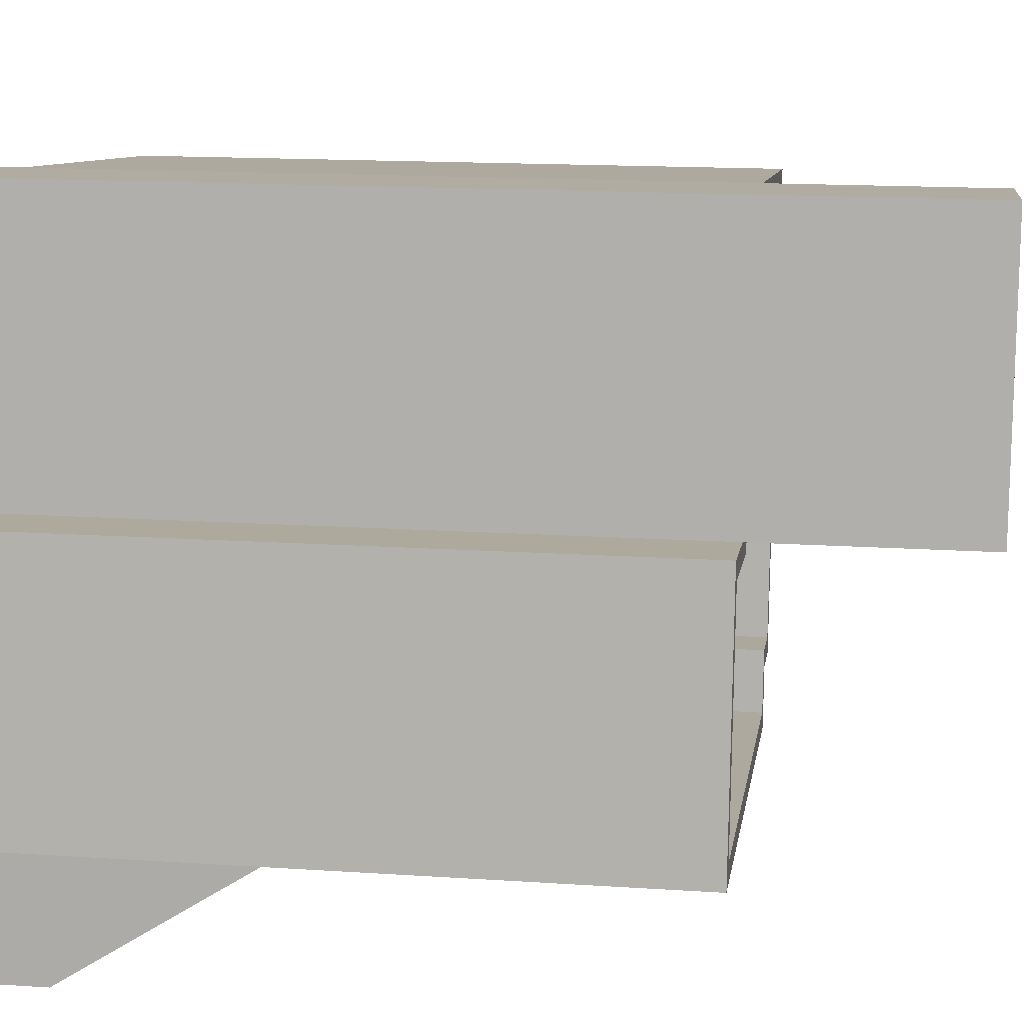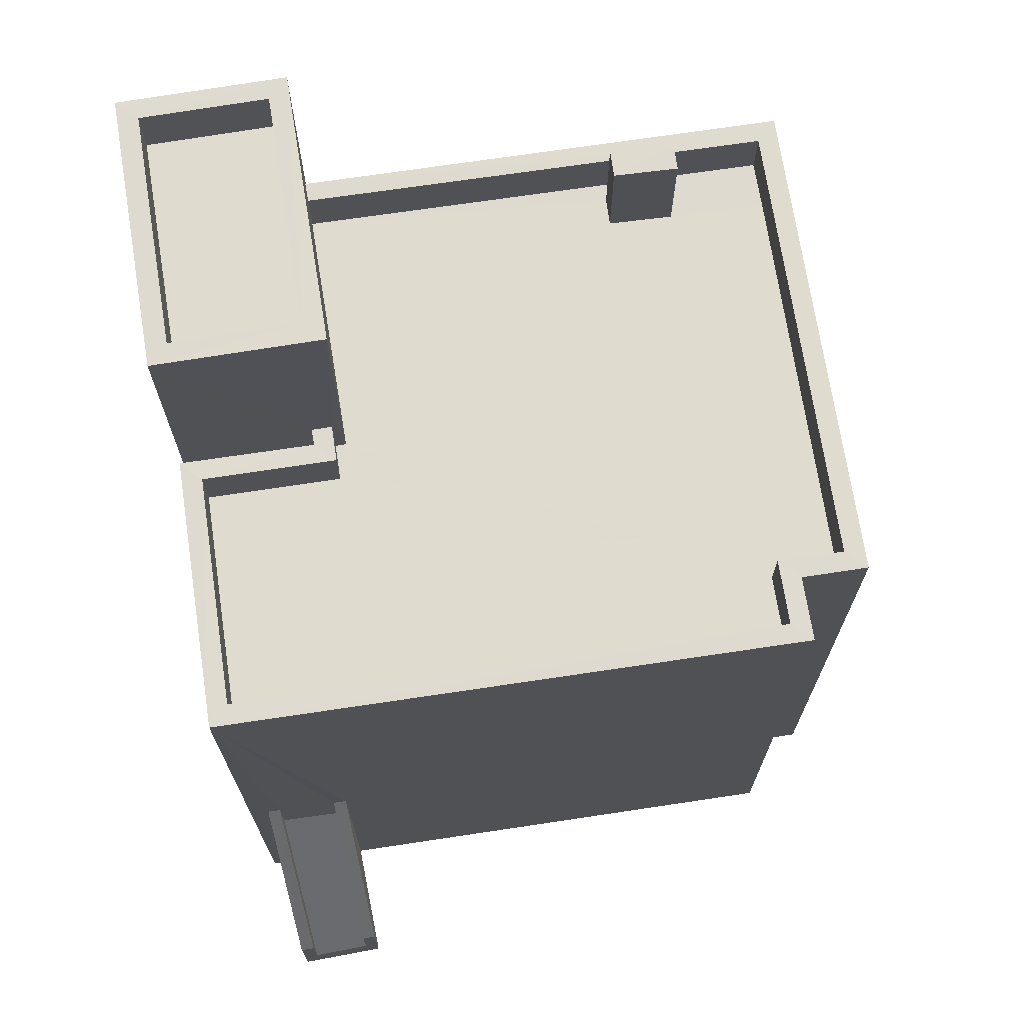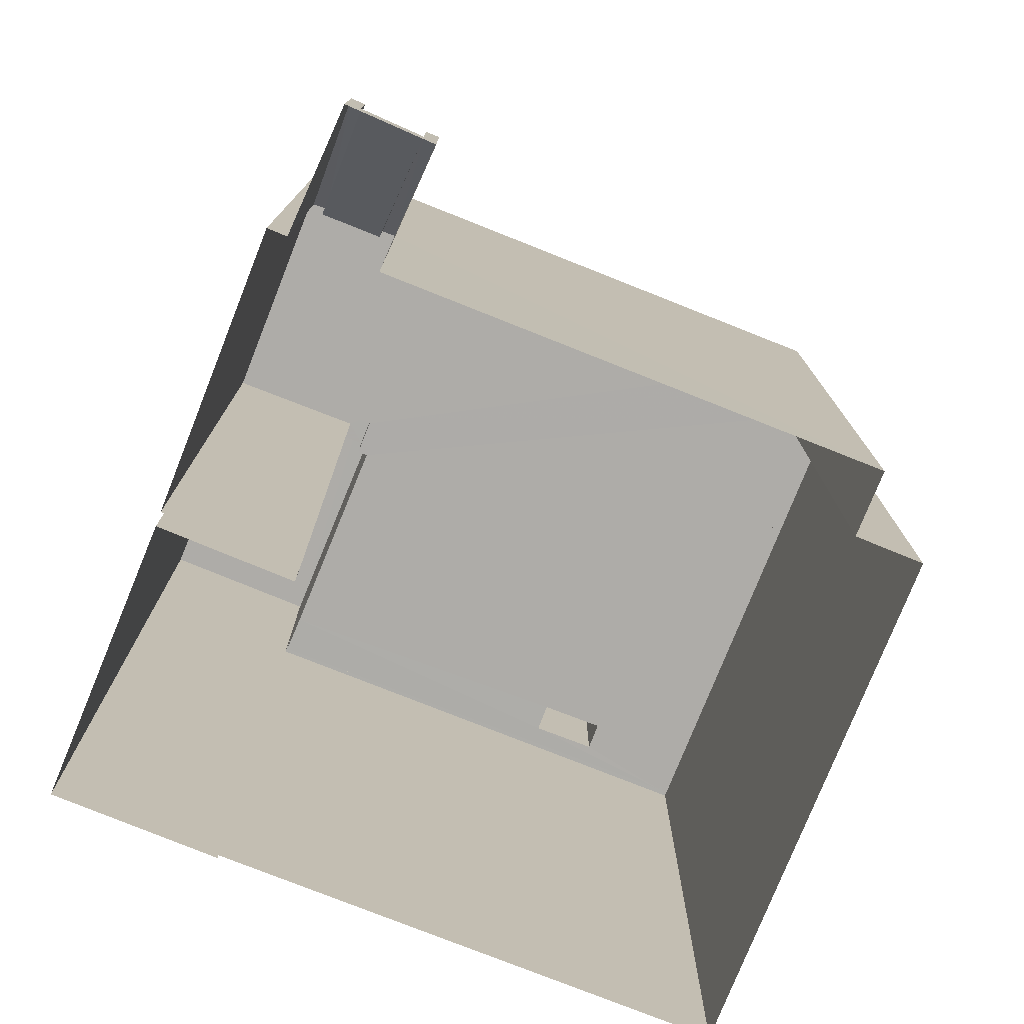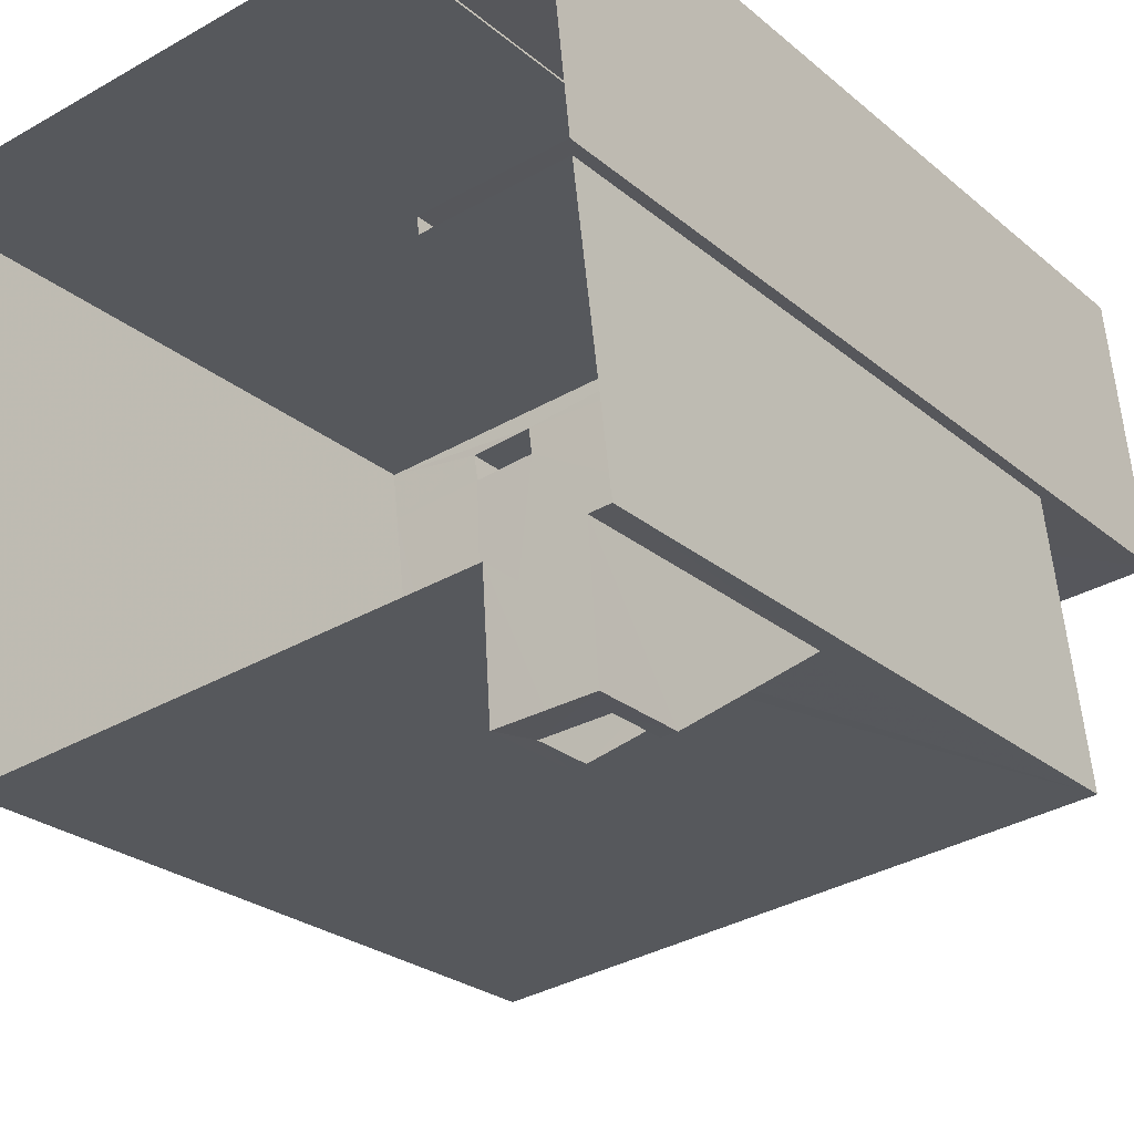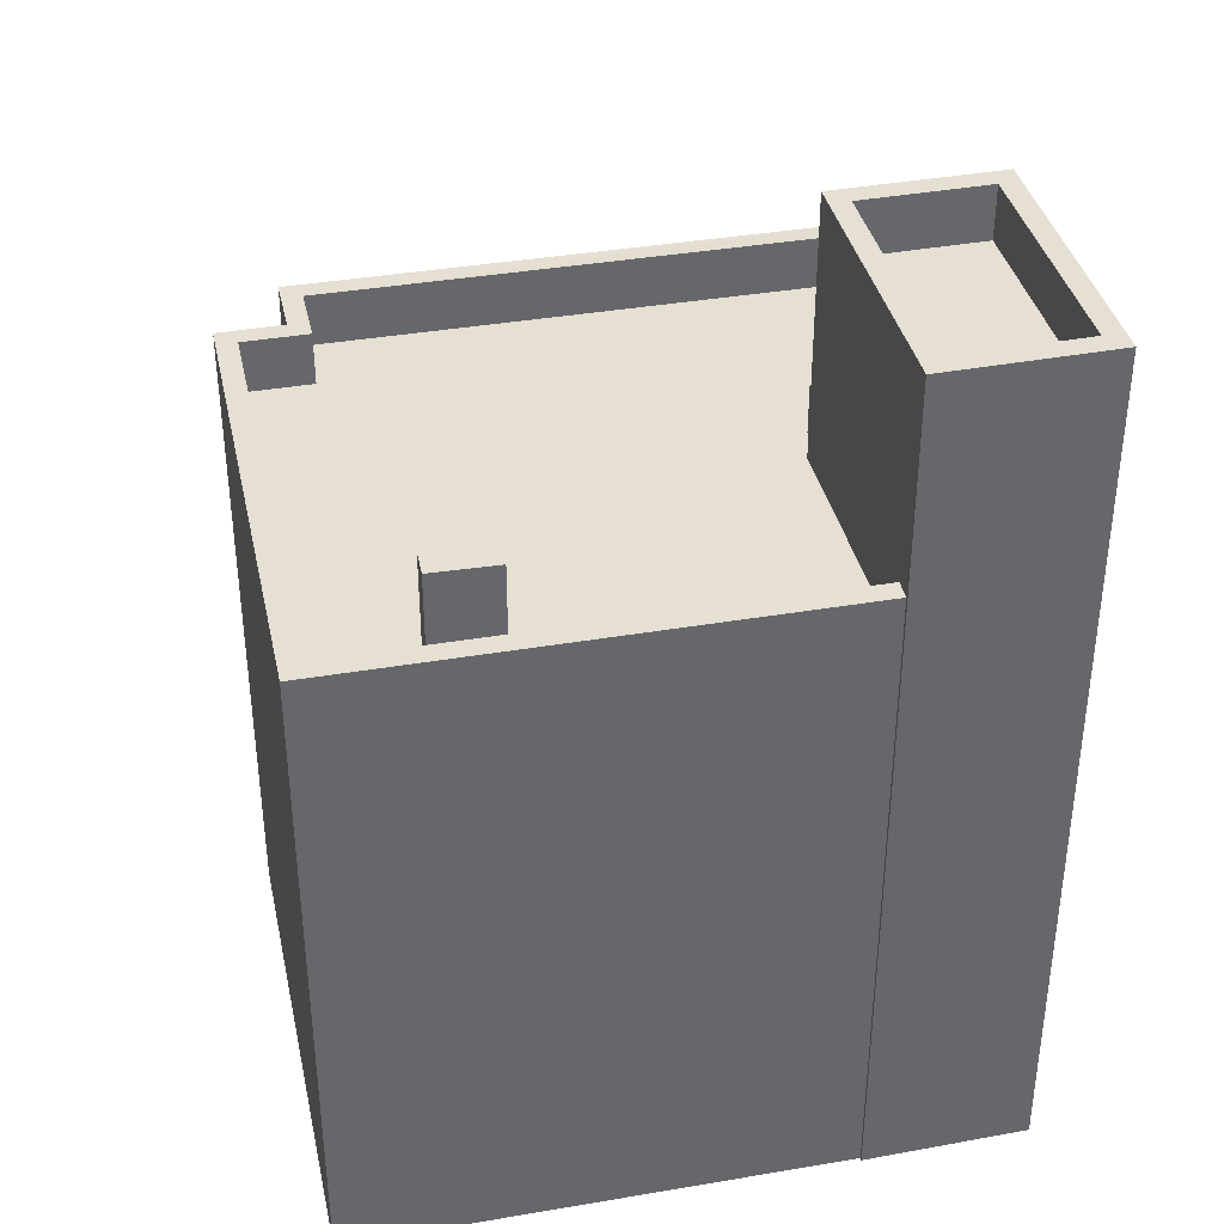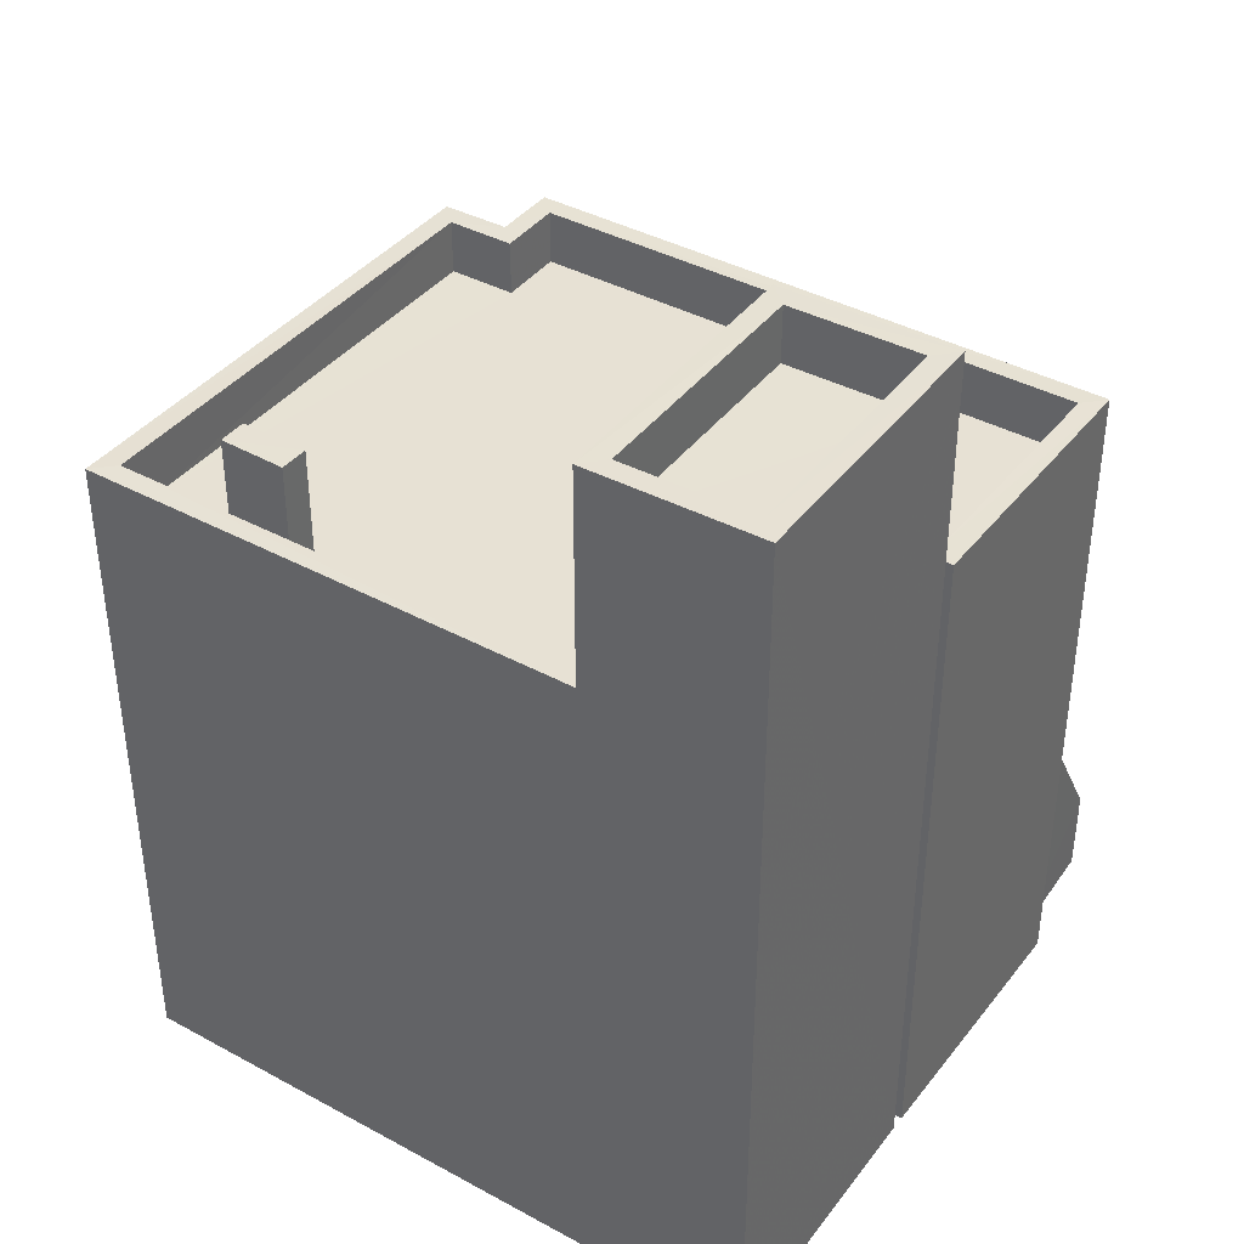
<metadata>
{"format":"obj","ext":"obj","renderer":"f3d","projection":"perspective","resolution":1024,"background":"white","views":[{"elev":15.5,"azim":-82.0,"up":"+Y"},{"elev":70.4,"azim":-15.2,"up":"+Z"},{"elev":-76.8,"azim":-28.3,"up":"+Z"},{"elev":-24.6,"azim":-143.6,"up":"+Y"},{"elev":38.3,"azim":161.2,"up":"+Z"},{"elev":39.6,"azim":-152.6,"up":"+Z"}]}
</metadata>
<code>
v -8.913e+04 -9.962e+04 8.093
v -8.913e+04 -9.963e+04 8.093
v -8.913e+04 -9.962e+04 8.093
v -8.912e+04 -9.962e+04 8.092
v -8.912e+04 -9.962e+04 8.093
v -8.913e+04 -9.963e+04 8.093
v -8.913e+04 -9.963e+04 8.093
v -8.913e+04 -9.962e+04 8.093
v -8.913e+04 -9.962e+04 8.092
v -8.913e+04 -9.962e+04 8.092
v -8.913e+04 -9.962e+04 8.093
v -8.913e+04 -9.962e+04 8.093
v -8.913e+04 -9.962e+04 8.093
v -8.913e+04 -9.962e+04 8.093
v -8.913e+04 -9.962e+04 8.093
v -8.913e+04 -9.962e+04 8.093
v -8.913e+04 -9.962e+04 11.4
v -8.913e+04 -9.963e+04 8.591
v -8.913e+04 -9.963e+04 8.589
v -8.913e+04 -9.962e+04 11.46
v -8.913e+04 -9.962e+04 21.14
v -8.913e+04 -9.962e+04 21.14
v -8.913e+04 -9.962e+04 21.14
v -8.913e+04 -9.962e+04 21.14
v -8.912e+04 -9.962e+04 17.18
v -8.913e+04 -9.962e+04 17.18
v -8.912e+04 -9.962e+04 17.18
v -8.913e+04 -9.962e+04 17.18
v -8.913e+04 -9.962e+04 17.18
v -8.913e+04 -9.962e+04 17.18
v -8.913e+04 -9.962e+04 17.18
v -8.913e+04 -9.962e+04 17.18
v -8.913e+04 -9.962e+04 20.34
v -8.913e+04 -9.962e+04 20.34
v -8.913e+04 -9.962e+04 20.34
v -8.913e+04 -9.962e+04 20.34
v -8.913e+04 -9.962e+04 18.79
v -8.913e+04 -9.962e+04 18.79
v -8.913e+04 -9.962e+04 18.79
v -8.913e+04 -9.962e+04 18.79
v -8.913e+04 -9.962e+04 21.14
v -8.913e+04 -9.962e+04 21.14
v -8.913e+04 -9.962e+04 21.14
v -8.913e+04 -9.962e+04 21.14
v -8.913e+04 -9.962e+04 12.26
v -8.913e+04 -9.963e+04 9.392
v -8.913e+04 -9.963e+04 9.391
v -8.913e+04 -9.962e+04 12.27
v -8.913e+04 -9.962e+04 12.19
v -8.913e+04 -9.963e+04 9.389
v -8.913e+04 -9.963e+04 9.389
v -8.913e+04 -9.962e+04 12.2
v -8.912e+04 -9.962e+04 17.98
v -8.912e+04 -9.962e+04 17.98
v -8.912e+04 -9.962e+04 17.98
v -8.912e+04 -9.962e+04 17.98
v -8.913e+04 -9.962e+04 17.98
v -8.913e+04 -9.962e+04 17.98
v -8.913e+04 -9.962e+04 17.98
v -8.913e+04 -9.963e+04 17.98
v -8.913e+04 -9.962e+04 17.98
v -8.913e+04 -9.962e+04 17.98
v -8.913e+04 -9.962e+04 17.98
v -8.913e+04 -9.962e+04 17.98
v -8.913e+04 -9.962e+04 17.98
v -8.913e+04 -9.962e+04 17.98
v -8.913e+04 -9.962e+04 17.98
v -8.913e+04 -9.962e+04 17.98
v -8.913e+04 -9.962e+04 17.98
v -8.913e+04 -9.962e+04 17.98
v -8.913e+04 -9.962e+04 17.18
v -8.913e+04 -9.962e+04 17.18
v -8.913e+04 -9.962e+04 17.18
v -8.913e+04 -9.962e+04 17.18
v -8.912e+04 -9.962e+04 17.18
v -8.913e+04 -9.962e+04 17.18
v -8.913e+04 -9.962e+04 17.18
v -8.913e+04 -9.962e+04 17.18
f 1 2 3
f 1 4 5
f 3 6 7
f 8 9 10
f 11 10 4
f 12 13 14
f 14 3 7
f 8 11 15
f 16 3 13
f 16 11 1
f 16 1 3
f 11 4 1
f 8 10 11
f 13 3 14
f 17 18 19
f 17 20 18
f 21 22 23
f 24 21 23
f 25 26 27
f 27 26 28
f 25 29 30
f 30 29 31
f 30 31 32
f 26 25 30
f 33 34 35
f 33 36 34
f 37 38 39
f 40 37 39
f 21 41 22
f 23 42 43
f 24 23 43
f 43 42 41
f 44 41 21
f 43 41 44
f 45 46 47
f 45 48 46
f 49 50 51
f 49 52 50
f 53 54 55
f 56 54 57
f 58 53 55
f 59 60 58
f 61 60 59
f 62 63 61
f 56 57 64
f 65 66 67
f 67 63 62
f 65 67 68
f 55 54 56
f 58 55 69
f 59 58 69
f 61 59 70
f 62 61 70
f 67 62 68
f 71 72 73
f 74 71 73
f 75 27 76
f 74 76 71
f 71 77 78
f 77 32 31
f 76 28 32
f 27 28 76
f 77 71 76
f 76 32 77
f 44 36 33
f 44 21 36
f 24 34 36
f 21 24 36
f 10 54 4
f 10 57 54
f 29 25 56
f 64 29 56
f 13 67 16
f 13 63 67
f 78 68 71
f 78 65 68
f 30 39 38
f 30 32 39
f 59 76 74
f 59 69 76
f 6 51 19
f 6 19 7
f 18 46 7
f 51 50 19
f 18 47 46
f 19 18 7
f 3 51 6
f 3 49 51
f 63 13 12
f 61 63 12
f 39 28 40
f 39 32 28
f 28 26 37
f 40 28 37
f 66 15 11
f 15 66 23
f 77 42 65
f 78 77 65
f 42 23 66
f 42 66 65
f 55 75 76
f 69 55 76
f 59 74 73
f 70 59 73
f 10 9 57
f 9 41 57
f 31 64 77
f 77 64 42
f 64 41 42
f 29 64 31
f 57 41 64
f 75 55 27
f 27 56 25
f 27 55 56
f 53 1 5
f 53 58 1
f 70 73 72
f 62 70 72
f 53 5 4
f 54 53 4
f 22 9 8
f 22 41 9
f 60 2 1
f 58 60 1
f 14 48 12
f 48 61 12
f 61 49 60
f 2 49 3
f 60 49 2
f 17 52 20
f 61 52 49
f 45 20 52
f 45 61 48
f 61 45 52
f 17 19 50
f 52 17 50
f 20 47 18
f 20 45 47
f 62 72 71
f 68 62 71
f 44 33 35
f 43 44 35
f 11 16 67
f 66 11 67
f 15 22 8
f 15 23 22
f 43 35 34
f 24 43 34
f 46 48 14
f 7 46 14
f 26 30 38
f 37 26 38

</code>
